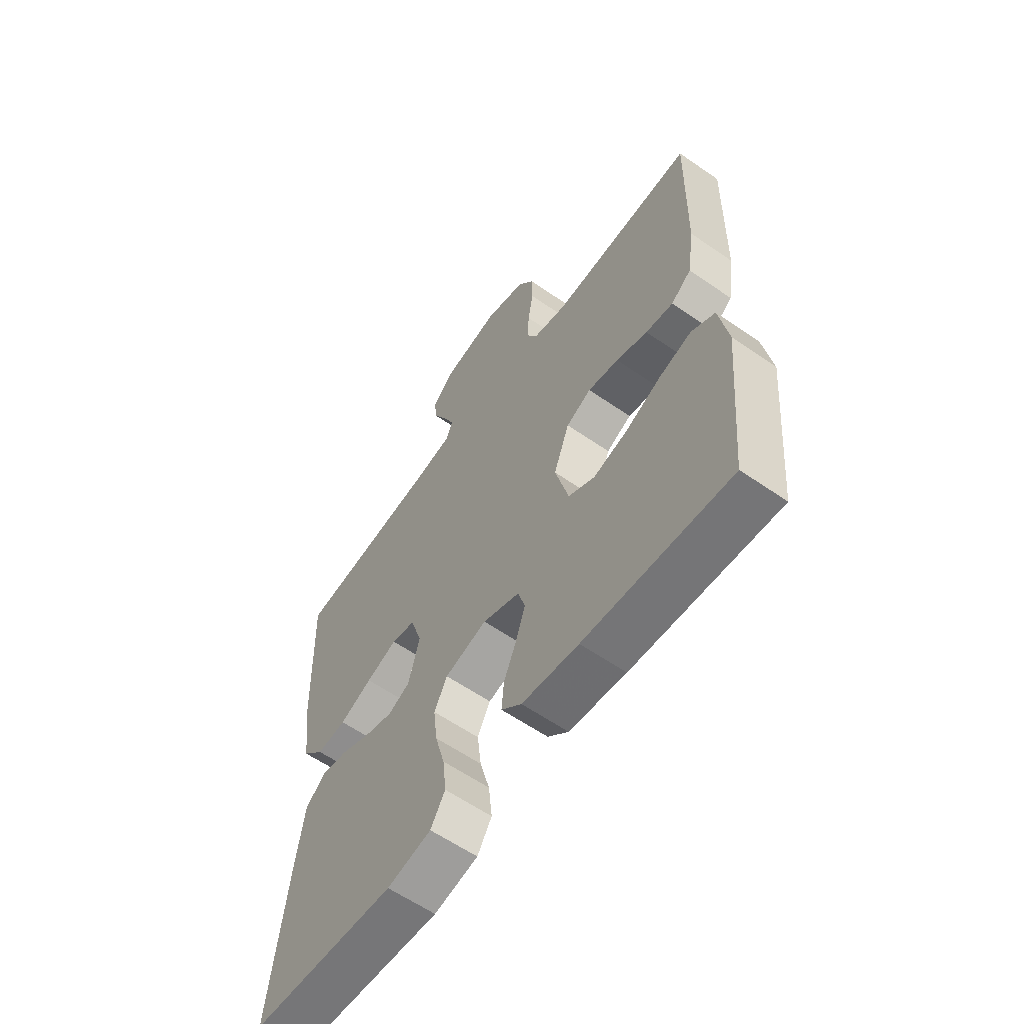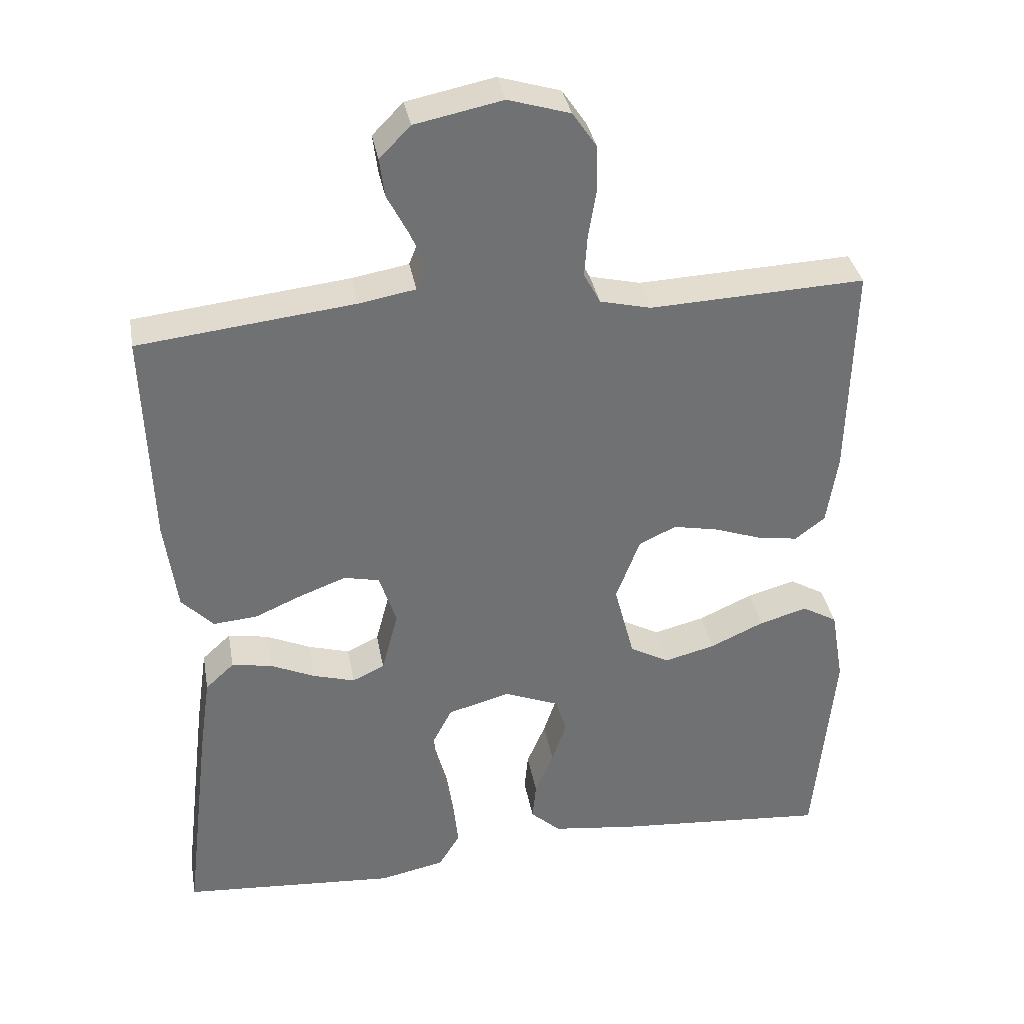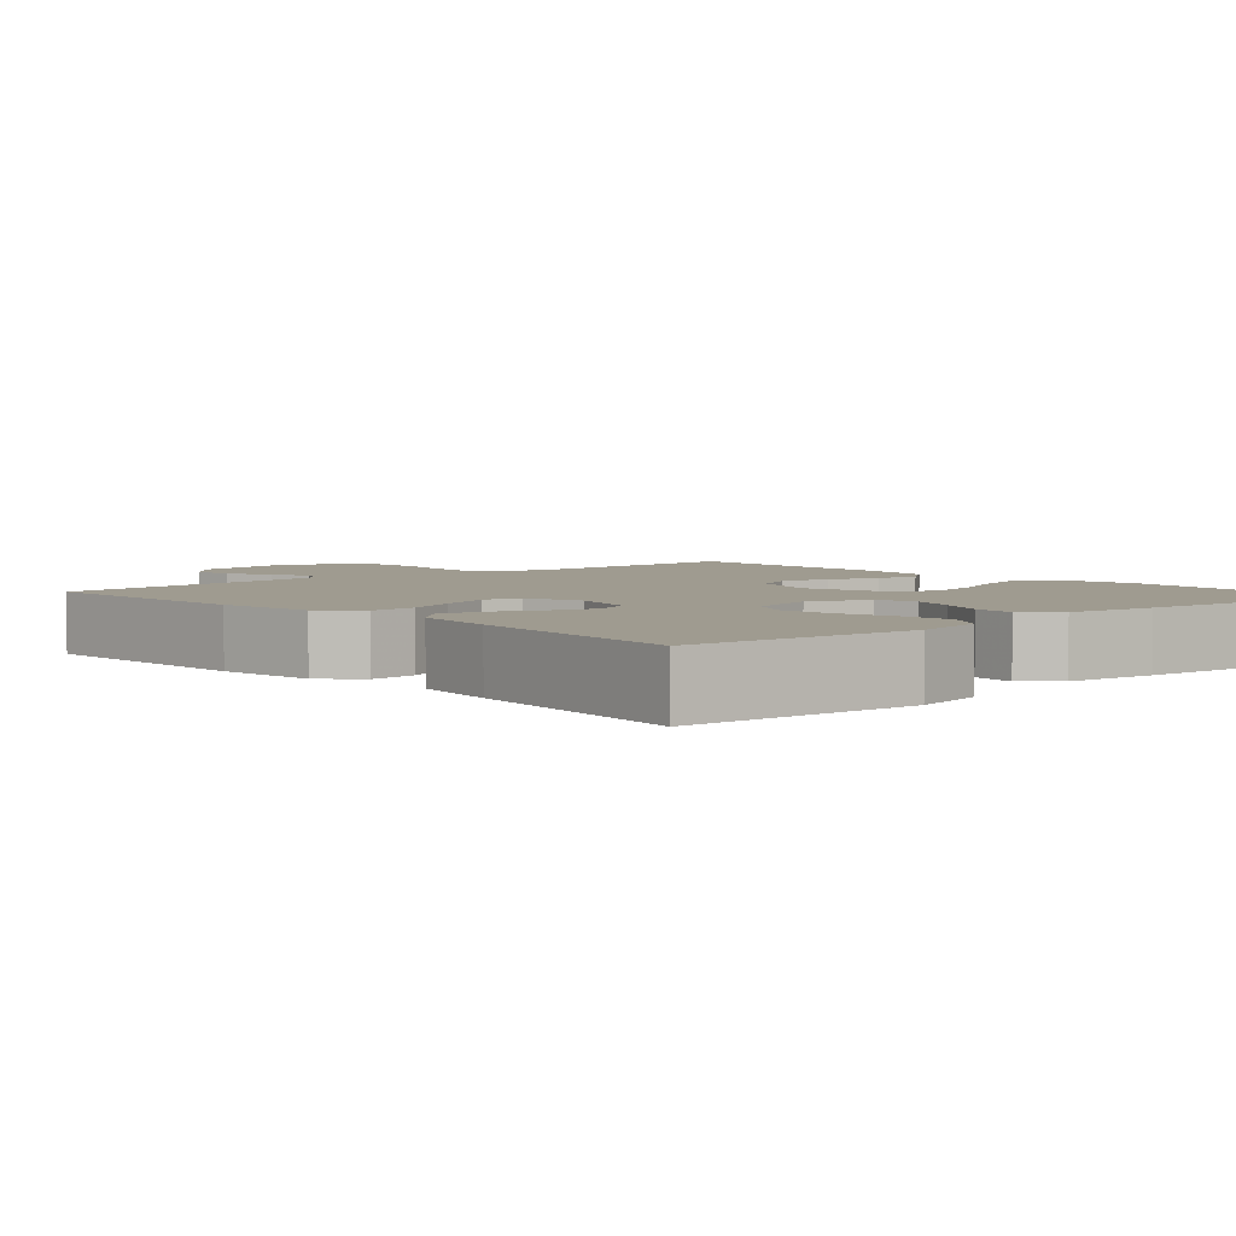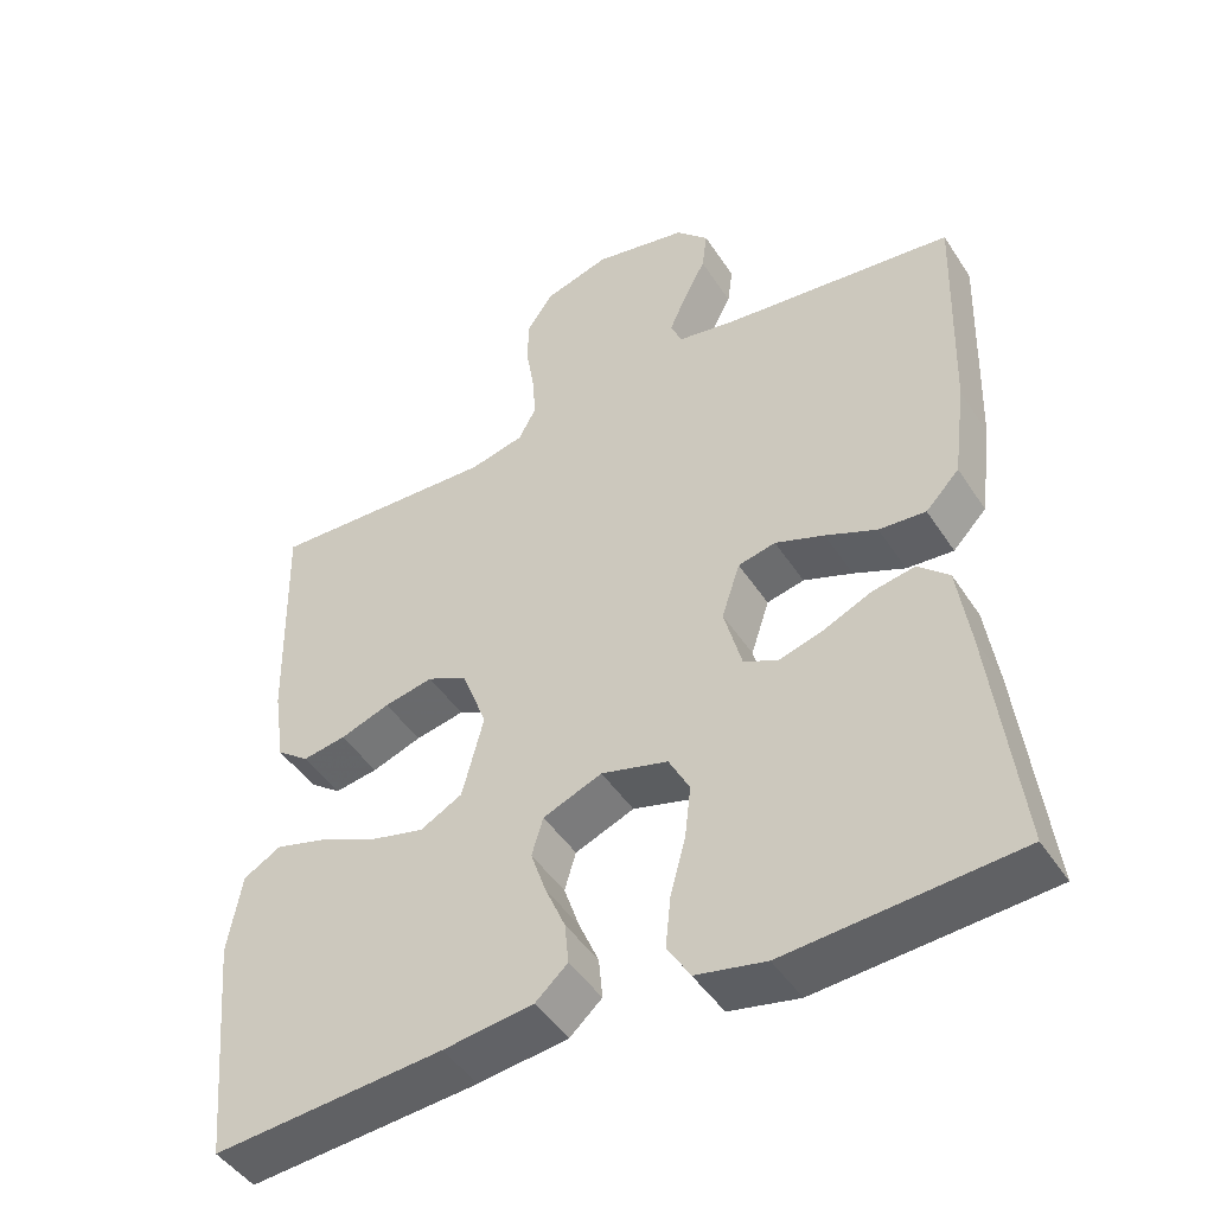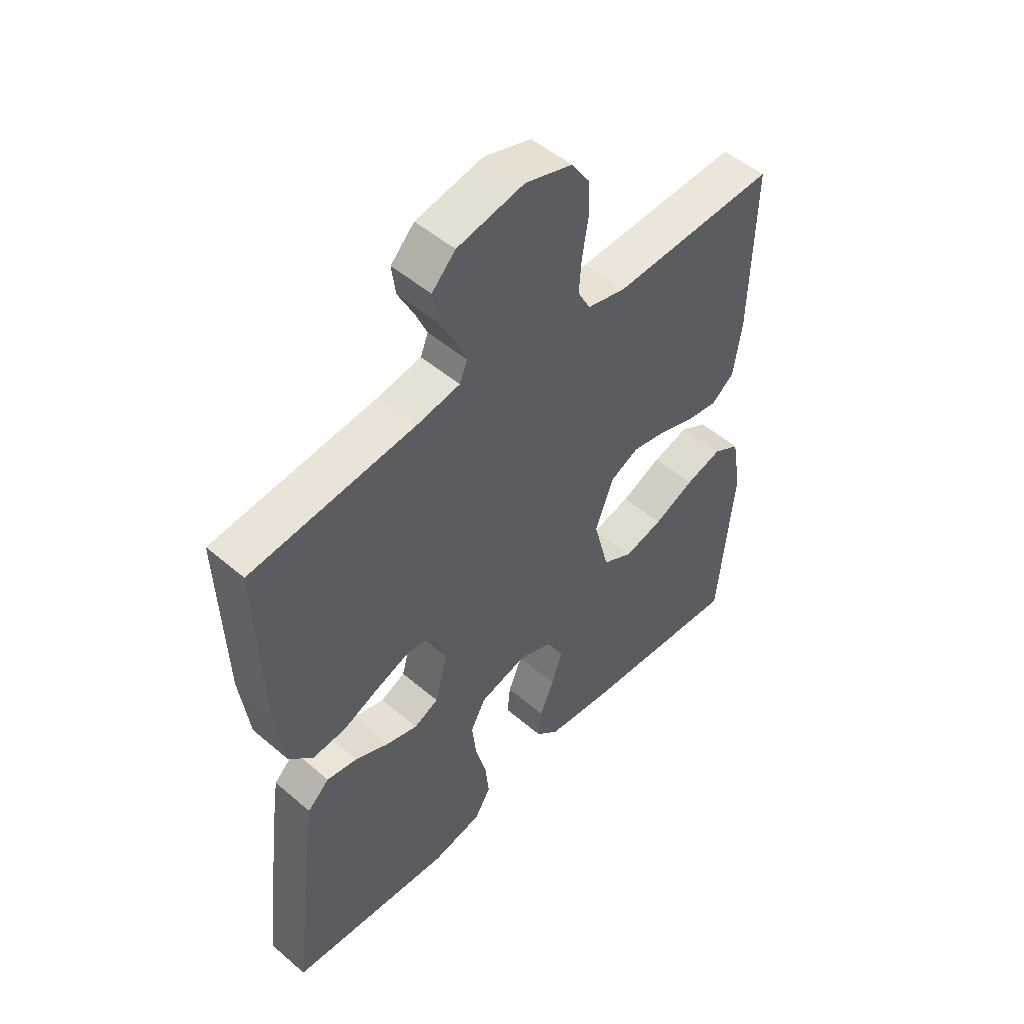
<metadata>
{"format":"obj","ext":"obj","renderer":"f3d","projection":"perspective","resolution":1024,"background":"white","views":[{"elev":-60.6,"azim":-125.3,"up":"+Z"},{"elev":35.3,"azim":169.9,"up":"+Z"},{"elev":4.1,"azim":138.3,"up":"+Y"},{"elev":-46.5,"azim":31.4,"up":"+Z"},{"elev":50.3,"azim":133.1,"up":"+Z"}]}
</metadata>
<code>
v 0.5 0.07 0.5
v 0.49 0.07 0.2
v 0.473 0.07 0.072
v 0.429 0.07 0.026
v 0.368 0.07 0.031
v 0.301 0.07 0.06
v 0.237 0.07 0.084
v 0.188 0.07 0.073
v 0.164 0.07 0
v 0.187 0.07 -0.087
v 0.232 0.07 -0.108
v 0.29 0.07 -0.091
v 0.352 0.07 -0.063
v 0.408 0.07 -0.053
v 0.448 0.07 -0.09
v 0.464 0.07 -0.2
v 0.5 0.07 -0.5
v 0.2 0.07 -0.522
v 0.109 0.07 -0.503
v 0.079 0.07 -0.454
v 0.086 0.07 -0.387
v 0.106 0.07 -0.313
v 0.114 0.07 -0.244
v 0.087 0.07 -0.192
v 0 0.07 -0.168
v -0.077 0.07 -0.199
v -0.092 0.07 -0.249
v -0.072 0.07 -0.308
v -0.046 0.07 -0.369
v -0.041 0.07 -0.423
v -0.083 0.07 -0.461
v -0.2 0.07 -0.476
v -0.5 0.07 -0.5
v -0.528 0.07 -0.2
v -0.51 0.07 -0.095
v -0.461 0.07 -0.067
v -0.394 0.07 -0.086
v -0.319 0.07 -0.12
v -0.248 0.07 -0.138
v -0.193 0.07 -0.108
v -0.165 0.07 0
v -0.198 0.07 0.088
v -0.25 0.07 0.113
v -0.314 0.07 0.1
v -0.379 0.07 0.077
v -0.436 0.07 0.068
v -0.478 0.07 0.1
v -0.493 0.07 0.2
v -0.5 0.07 0.5
v -0.2 0.07 0.487
v -0.129 0.07 0.504
v -0.106 0.07 0.547
v -0.11 0.07 0.606
v -0.121 0.07 0.673
v -0.12 0.07 0.735
v -0.086 0.07 0.785
v 0 0.07 0.811
v 0.122 0.07 0.786
v 0.165 0.07 0.742
v 0.158 0.07 0.689
v 0.129 0.07 0.633
v 0.107 0.07 0.583
v 0.121 0.07 0.548
v 0.2 0.07 0.534
v 0.5 0 0.5
v 0.49 0 0.2
v 0.473 0 0.072
v 0.429 0 0.026
v 0.368 0 0.031
v 0.301 0 0.06
v 0.237 0 0.084
v 0.188 0 0.073
v 0.164 0 0
v 0.187 0 -0.087
v 0.232 0 -0.108
v 0.29 0 -0.091
v 0.352 0 -0.063
v 0.408 0 -0.053
v 0.448 0 -0.09
v 0.464 0 -0.2
v 0.5 0 -0.5
v 0.2 0 -0.522
v 0.109 0 -0.503
v 0.079 0 -0.454
v 0.086 0 -0.387
v 0.106 0 -0.313
v 0.114 0 -0.244
v 0.087 0 -0.192
v 0 0 -0.168
v -0.077 0 -0.199
v -0.092 0 -0.249
v -0.072 0 -0.308
v -0.046 0 -0.369
v -0.041 0 -0.423
v -0.083 0 -0.461
v -0.2 0 -0.476
v -0.5 0 -0.5
v -0.528 0 -0.2
v -0.51 0 -0.095
v -0.461 0 -0.067
v -0.394 0 -0.086
v -0.319 0 -0.12
v -0.248 0 -0.138
v -0.193 0 -0.108
v -0.165 0 0
v -0.198 0 0.088
v -0.25 0 0.113
v -0.314 0 0.1
v -0.379 0 0.077
v -0.436 0 0.068
v -0.478 0 0.1
v -0.493 0 0.2
v -0.5 0 0.5
v -0.2 0 0.487
v -0.129 0 0.504
v -0.106 0 0.547
v -0.11 0 0.606
v -0.121 0 0.673
v -0.12 0 0.735
v -0.086 0 0.785
v 0 0 0.811
v 0.122 0 0.786
v 0.165 0 0.742
v 0.158 0 0.689
v 0.129 0 0.633
v 0.107 0 0.583
v 0.121 0 0.548
v 0.2 0 0.534
f 59 60 61
f 58 59 61
f 57 58 61
f 56 57 61
f 55 56 61
f 54 55 61
f 53 54 61
f 52 53 61 62
f 51 52 62 63
f 48 49 50
f 47 48 50
f 46 47 50
f 45 46 50
f 44 45 50
f 51 63 64
f 50 51 64
f 44 50 64
f 43 44 64
f 36 37 38
f 35 36 38
f 34 35 38
f 33 34 38
f 32 33 38
f 31 32 38
f 30 31 38
f 29 30 38
f 28 29 38
f 27 28 38 39
f 26 27 39 40
f 20 21 22
f 19 20 22
f 18 19 22
f 17 18 22
f 16 17 22
f 15 16 22
f 14 15 22
f 13 14 22
f 12 13 22
f 11 12 22 23
f 10 11 23 24
f 4 5 6
f 3 4 6
f 2 3 6
f 1 2 6
f 64 1 6
f 64 6 7
f 64 7 8
f 43 64 8
f 42 43 8
f 41 42 8 9
f 41 9 10
f 40 41 10
f 26 40 10
f 25 26 10
f 10 24 25
f 125 124 123
f 125 123 122
f 125 122 121
f 125 121 120
f 125 120 119
f 125 119 118
f 125 118 117
f 126 125 117 116
f 127 126 116 115
f 114 113 112
f 114 112 111
f 114 111 110
f 114 110 109
f 114 109 108
f 128 127 115
f 128 115 114
f 128 114 108
f 128 108 107
f 102 101 100
f 102 100 99
f 102 99 98
f 102 98 97
f 102 97 96
f 102 96 95
f 102 95 94
f 102 94 93
f 102 93 92
f 103 102 92 91
f 104 103 91 90
f 86 85 84
f 86 84 83
f 86 83 82
f 86 82 81
f 86 81 80
f 86 80 79
f 86 79 78
f 86 78 77
f 86 77 76
f 87 86 76 75
f 88 87 75 74
f 70 69 68
f 70 68 67
f 70 67 66
f 70 66 65
f 70 65 128
f 71 70 128
f 72 71 128
f 72 128 107
f 72 107 106
f 73 72 106 105
f 74 73 105
f 74 105 104
f 74 104 90
f 74 90 89
f 89 88 74
f 1 65 66 2
f 2 66 67 3
f 3 67 68 4
f 4 68 69 5
f 5 69 70 6
f 6 70 71 7
f 7 71 72 8
f 8 72 73 9
f 9 73 74 10
f 10 74 75 11
f 11 75 76 12
f 12 76 77 13
f 13 77 78 14
f 14 78 79 15
f 15 79 80 16
f 16 80 81 17
f 17 81 82 18
f 18 82 83 19
f 19 83 84 20
f 20 84 85 21
f 21 85 86 22
f 22 86 87 23
f 23 87 88 24
f 24 88 89 25
f 25 89 90 26
f 26 90 91 27
f 27 91 92 28
f 28 92 93 29
f 29 93 94 30
f 30 94 95 31
f 31 95 96 32
f 32 96 97 33
f 33 97 98 34
f 34 98 99 35
f 35 99 100 36
f 36 100 101 37
f 37 101 102 38
f 38 102 103 39
f 39 103 104 40
f 40 104 105 41
f 41 105 106 42
f 42 106 107 43
f 43 107 108 44
f 44 108 109 45
f 45 109 110 46
f 46 110 111 47
f 47 111 112 48
f 48 112 113 49
f 49 113 114 50
f 50 114 115 51
f 51 115 116 52
f 52 116 117 53
f 53 117 118 54
f 54 118 119 55
f 55 119 120 56
f 56 120 121 57
f 57 121 122 58
f 58 122 123 59
f 59 123 124 60
f 60 124 125 61
f 61 125 126 62
f 62 126 127 63
f 63 127 128 64
f 64 128 65 1

</code>
